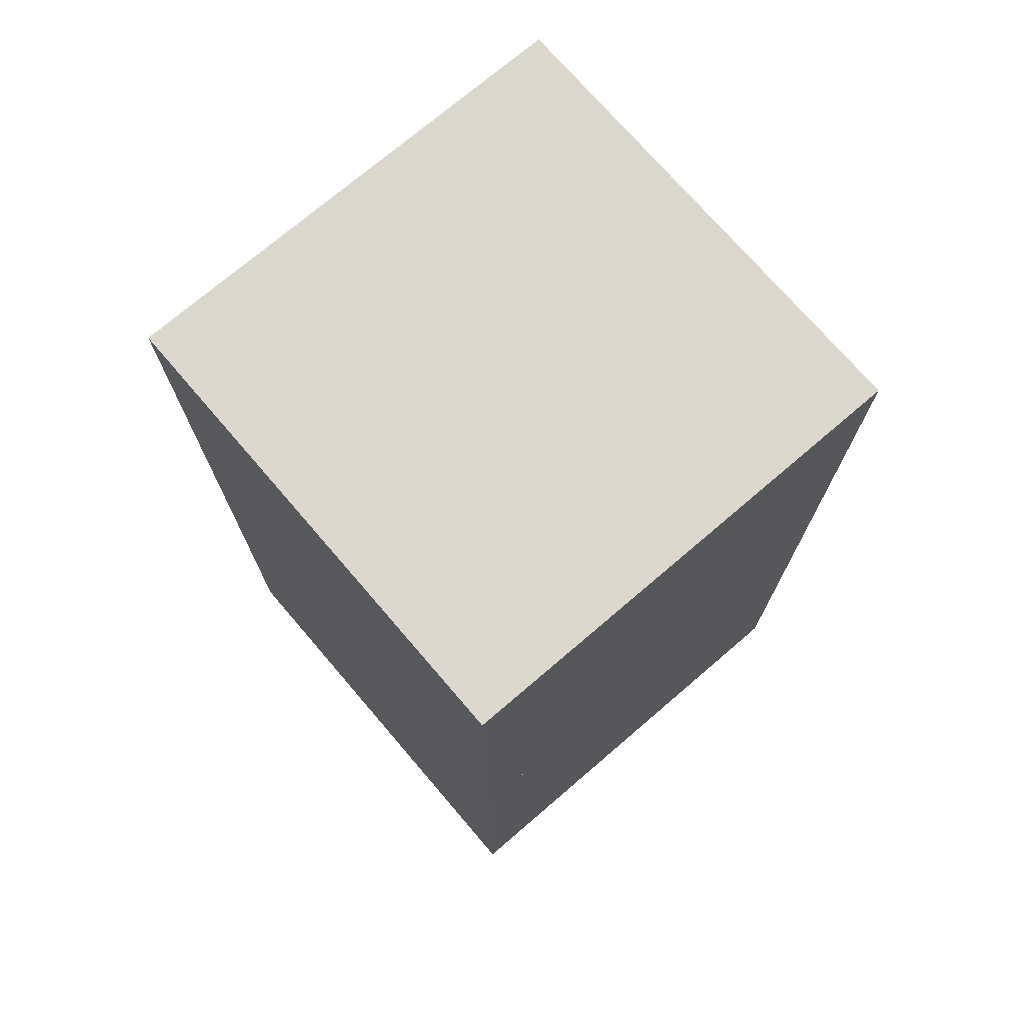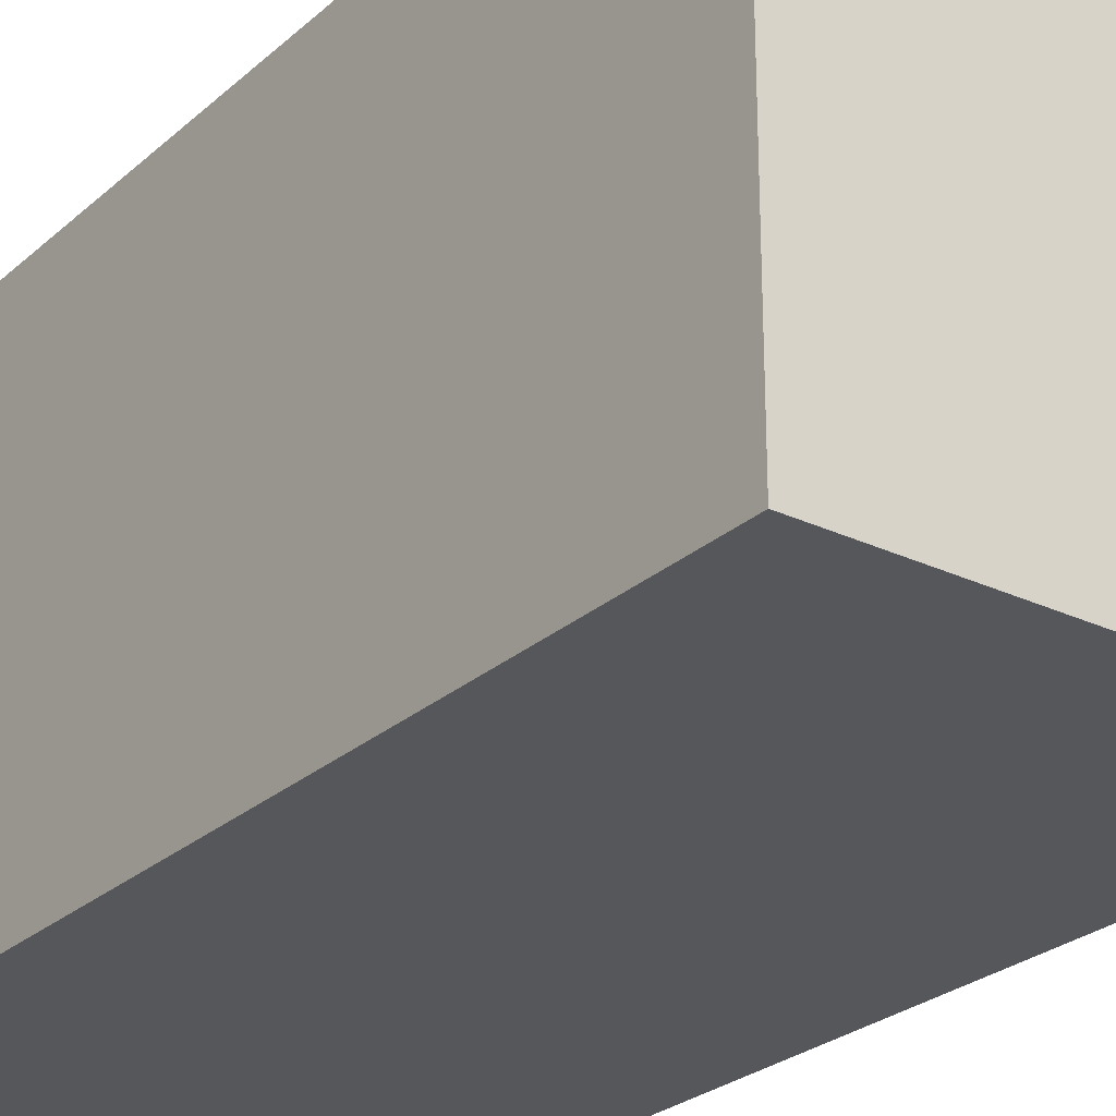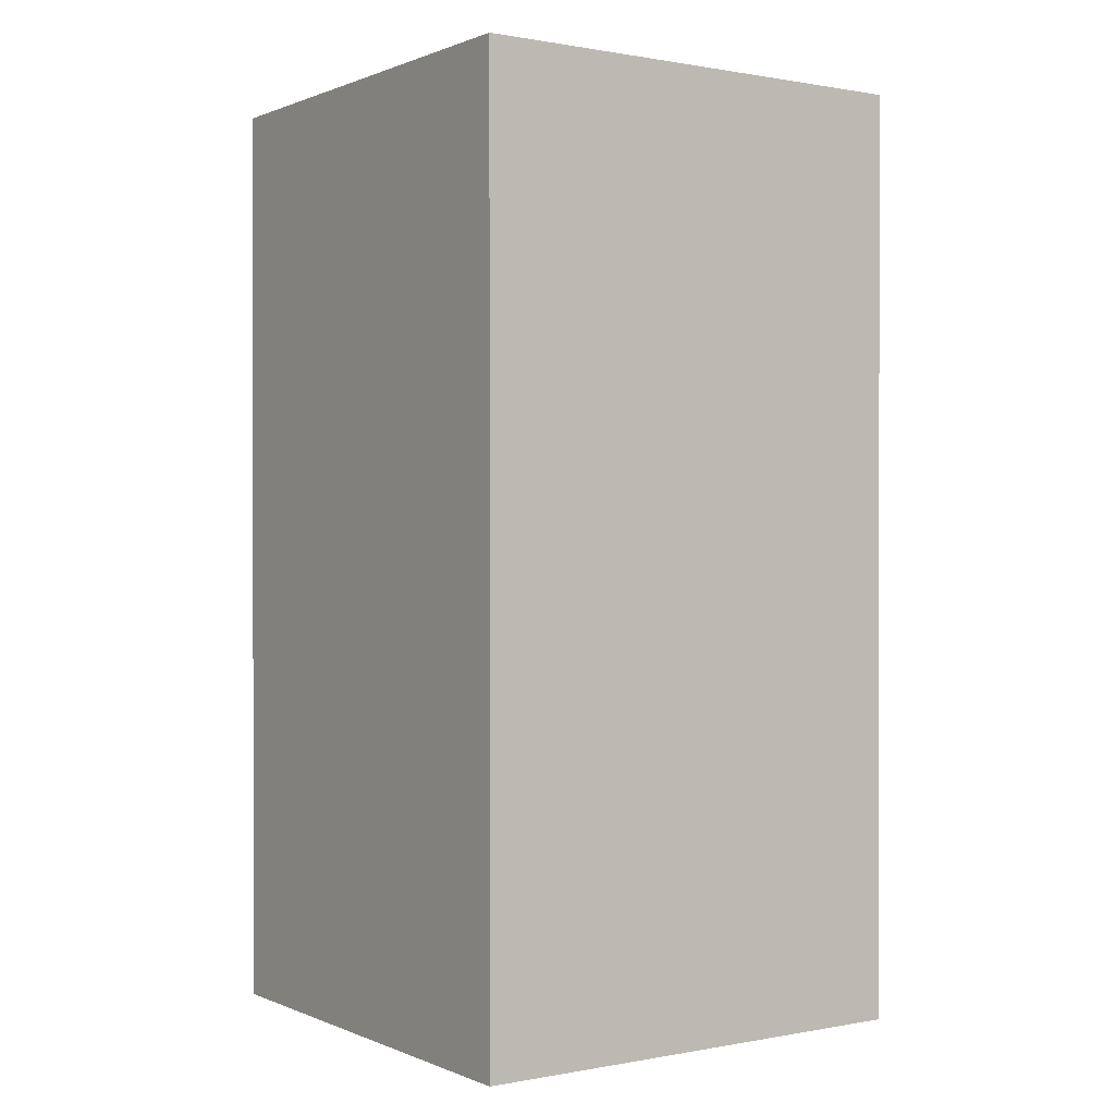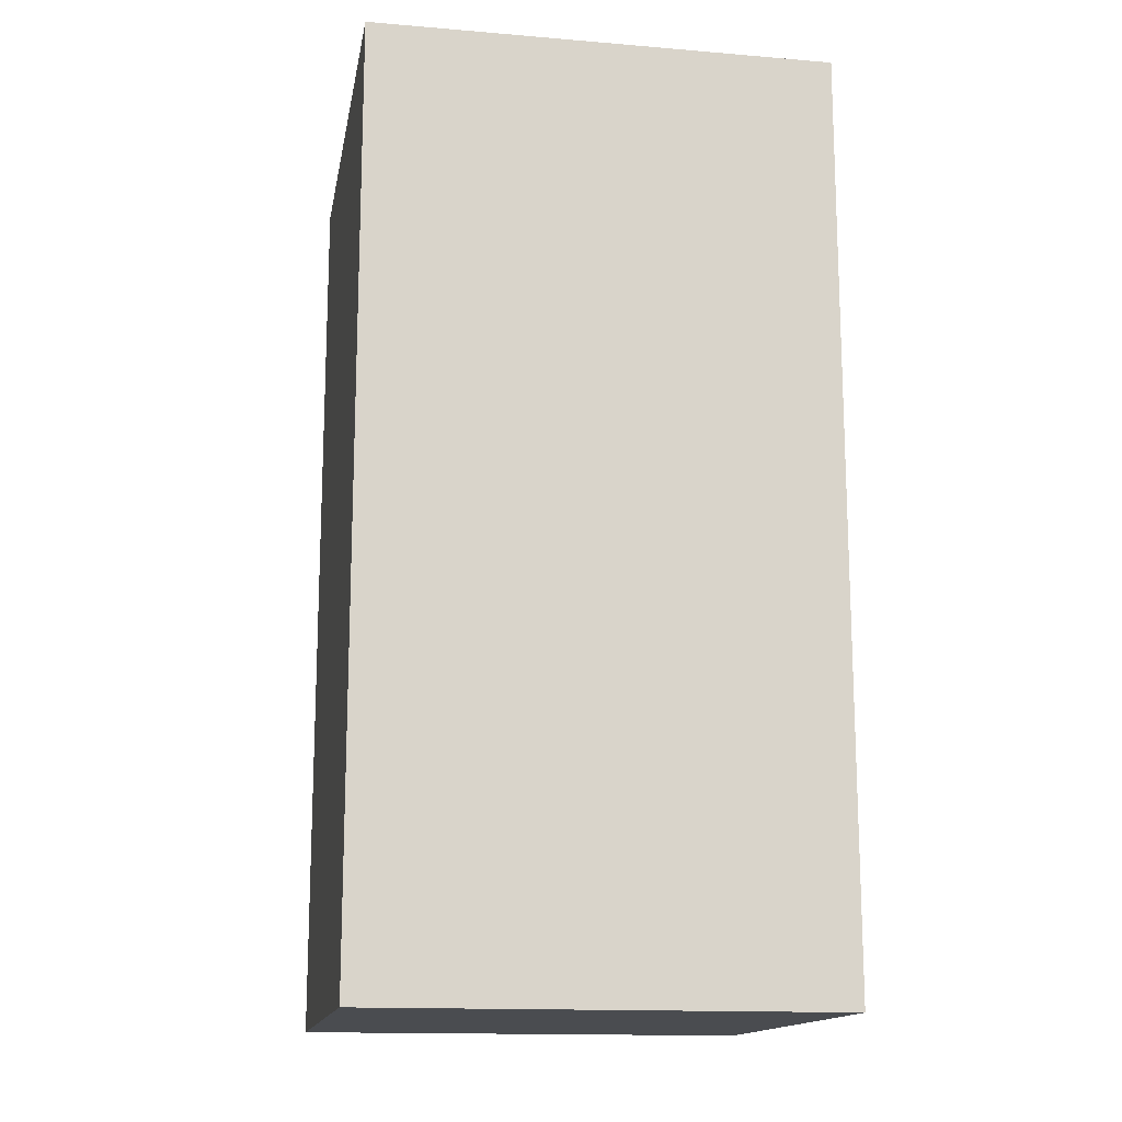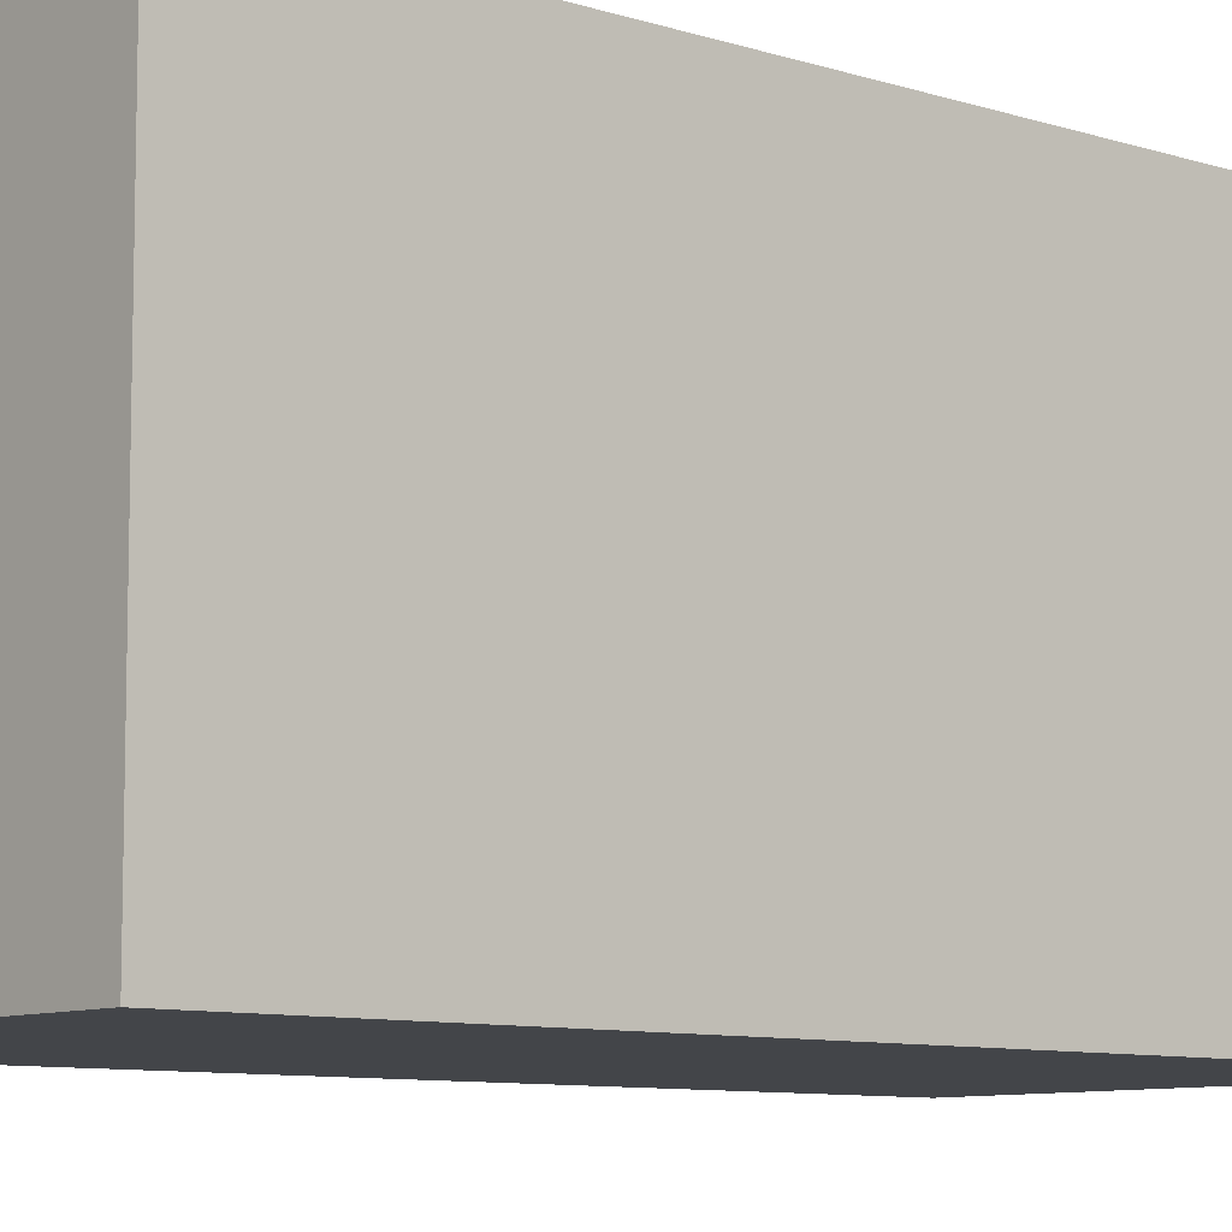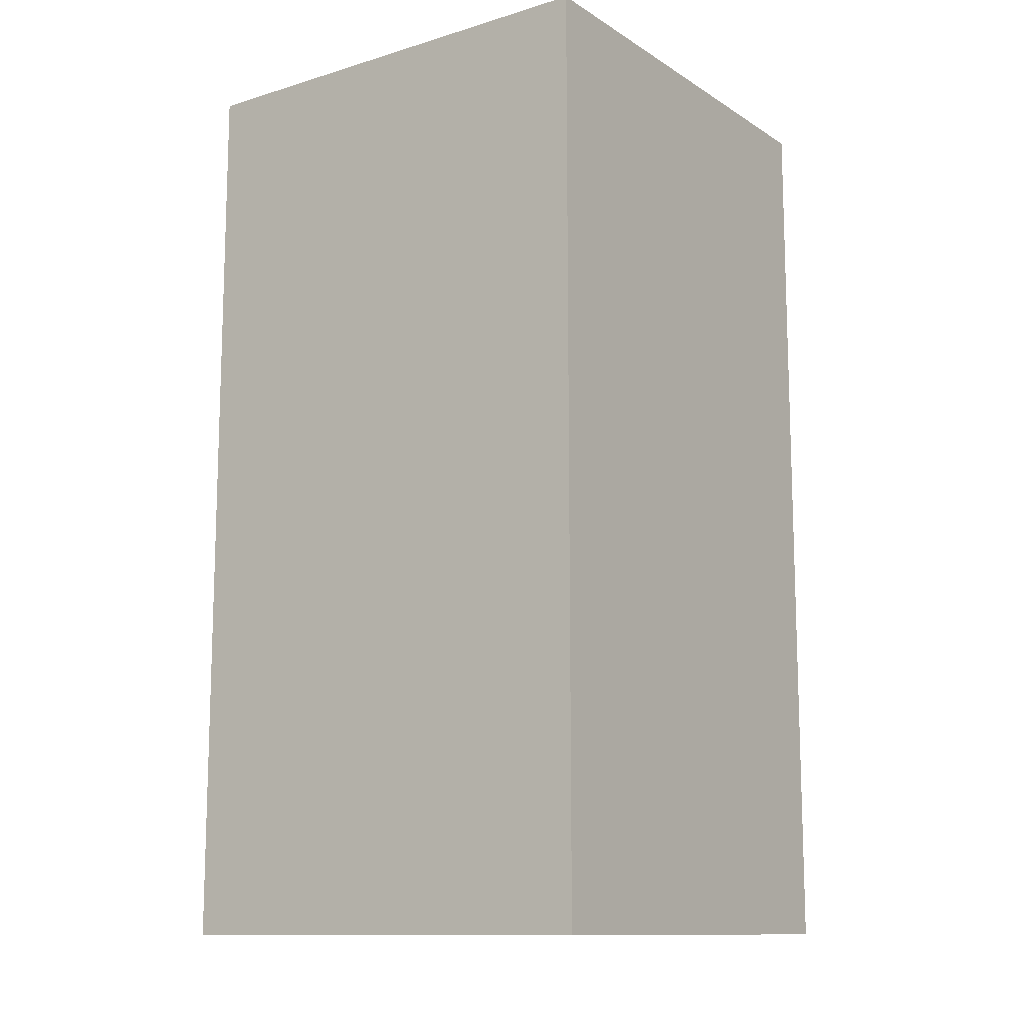
<metadata>
{"format":"obj","ext":"obj","renderer":"f3d","projection":"perspective","resolution":1024,"background":"white","views":[{"elev":73.4,"azim":-130.6,"up":"+Y"},{"elev":-26.6,"azim":143.4,"up":"+Z"},{"elev":0.5,"azim":-34.5,"up":"+Y"},{"elev":-15.0,"azim":-10.1,"up":"+Y"},{"elev":-8.7,"azim":-130.9,"up":"+Z"},{"elev":-12.1,"azim":-54.6,"up":"+Y"}]}
</metadata>
<code>
o Stone-Bricks_Cube.001
v -0.005255 0.002222 0.01058
v -0.005255 0.002222 1.011
v -1.005 0.002222 1.011
v -1.005 0.002222 0.01058
v -0.005255 1.002 0.01058
v -1.005 1.002 0.01058
v -1.005 1.002 1.011
v -0.005256 1.002 1.011
v -0.005255 1.001 0.01058
v -0.005255 1.001 1.011
v -1.005 1.001 1.011
v -1.005 1.001 0.01058
v -0.005255 2.001 0.01058
v -1.005 2.001 0.01058
v -1.005 2.001 1.011
v -0.005256 2.001 1.011
f 1 2 3 4
f 5 6 7 8
f 1 5 8 2
f 2 8 7 3
f 3 7 6 4
f 5 1 4 6
f 9 10 11 12
f 13 14 15 16
f 9 13 16 10
f 10 16 15 11
f 11 15 14 12
f 13 9 12 14
o Stone-Bricks_Cube.000
v -0.5053 1.002 0.5106

</code>
